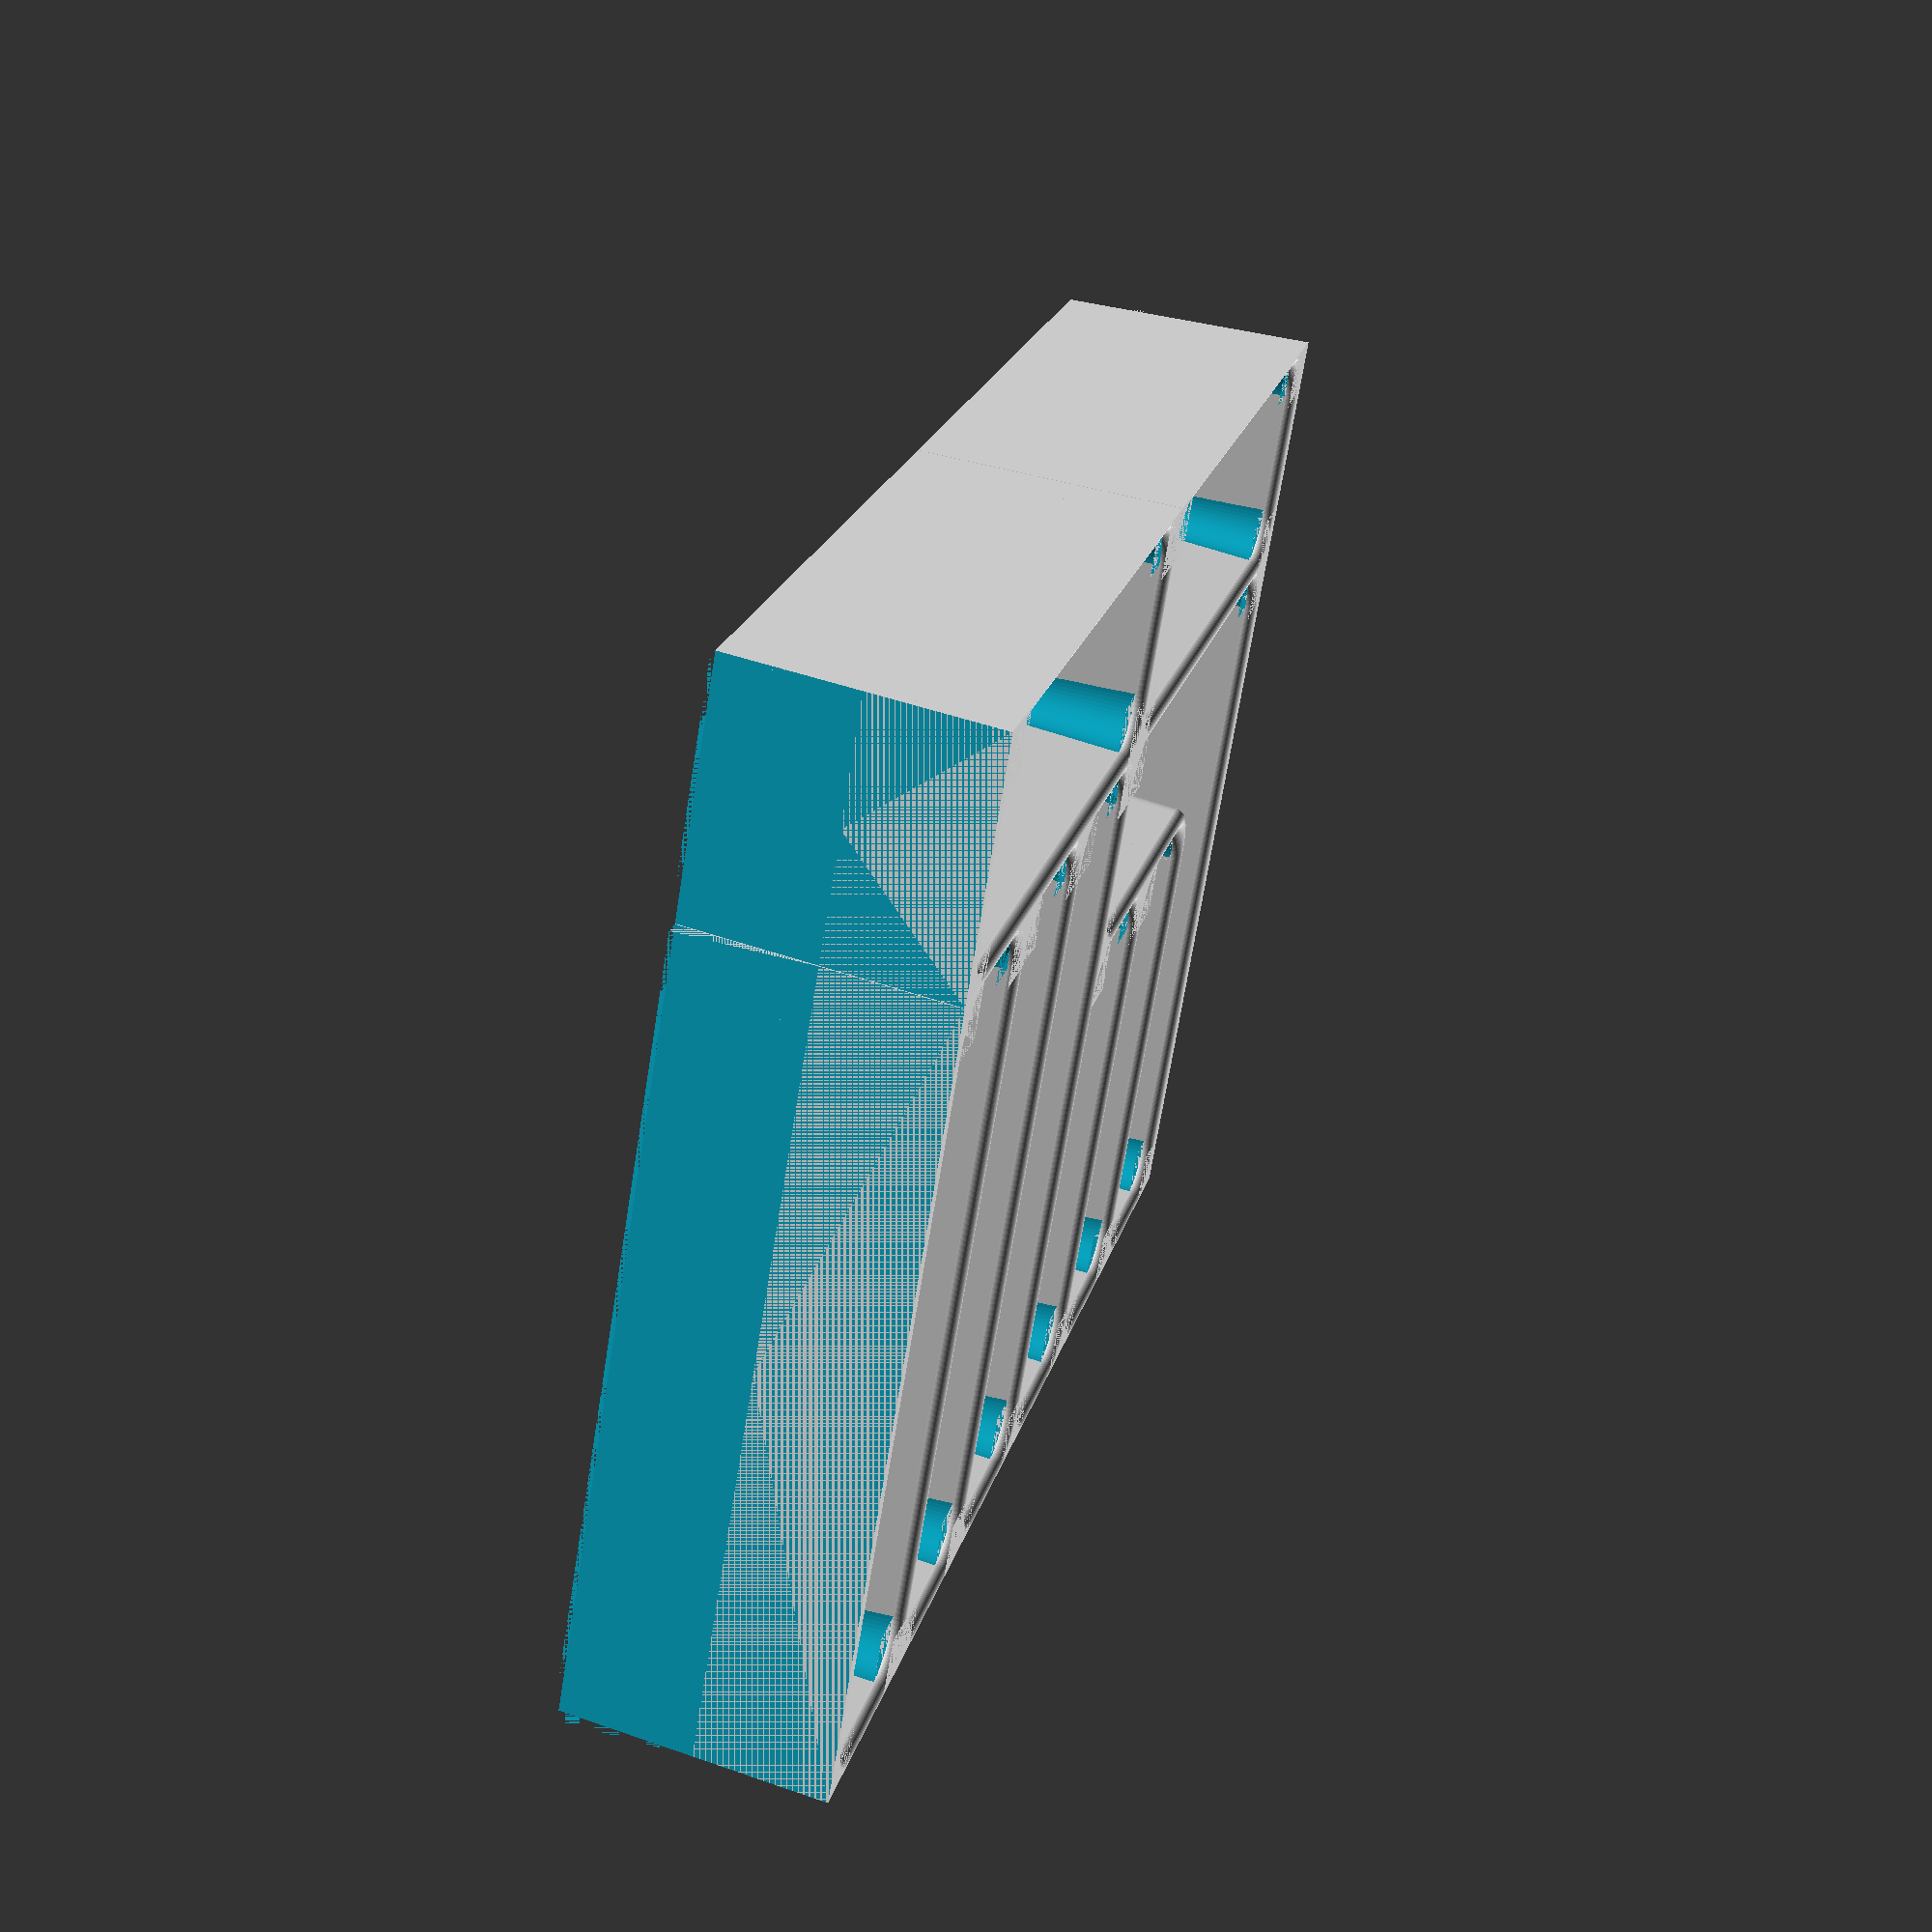
<openscad>
// global design parameters
height = 60;
width_bottom = 13;
width_top = 5;

border_top_bottom_distance = [0, 8];

gap = 0.15;
gap_top = 1;  // overhang needs bigger tolerances

$fa = 5;
$fs = 0.1;

// derived variables
radius_bottom = width_bottom/2;
radius_top = width_top/2;
height_linear = height-radius_top;
connector_length = 2*max(width_top, width_bottom);

//showcase();
example();


module showcase(space=40) {
    module line_up(space) {
       for (i = [0 : 1 : $children-1])
         translate([ space*i, 0, 0 ]) children(i);
    }
    line_up(space) {
        divider_bend(distance=-20);
        divider_bend();
        divider_lowered();
        divider();
        connector_zero();
        connector_straight();
        connector_t();
        connector_x();
        connector_corner(round=true);
        connector_corner(round=false);
        border_straight_x();
        border_straight_y();
        border_corner();
        group();
        group();
        border_corner_flipped();
    }
}

module example() {
    border_corner([30,150]);
    translate([2*(30+connector_length), 0])
        rotate([0, 0, 270])
            border_straight_x(30);
    translate([3*(30+connector_length), 0])
        rotate([0, 0, 270])
            border_straight_x(30);
    translate([4*(30+connector_length), 0])
        rotate([0, 0, 270])
            border_straight_x(30);
    translate([5*(30+connector_length), 0])
        rotate([0, 0, 270])
            border_straight_x(30);
    translate([6*(30+connector_length), 0])
        border_corner_flipped([30,150]);
    translate([0, -(150+30+2*connector_length)])
        scale([1, -1, 1])
            border_corner([3*30+2*connector_length, 30]);
    translate([6*(30+connector_length), -(150+30+2*connector_length)])
        scale([1, -1, 1])
            border_corner_flipped([3*30+2*connector_length, 30]);

    translate([1*(30+connector_length), -0.5*connector_length])
        divider(100);
    translate([2*(30+connector_length), -0.5*connector_length])
        divider(100);
    translate([3*(30+connector_length), -0.5*connector_length])
        divider(100);
    translate([4*(30+connector_length), -0.5*connector_length])
        divider(150);
    translate([5*(30+connector_length), -0.5*connector_length])
        divider(150);

    translate([1*(30+connector_length), -(100 + connector_length)])
        connector_corner();
    translate([2*(30+connector_length), -(100 + connector_length)])
        rotate([0, 0, 270])
            connector_t();
    translate([3*(30+connector_length), -(100 + connector_length)])
        connector_t();

    translate([1*(30+connector_length)+0.5*connector_length, -(100 + connector_length)])
        rotate([0, 0, 90])
            divider(30);
    translate([2*(30+connector_length)+0.5*connector_length, -(100 + connector_length)])
        rotate([0, 0, 90])
            divider(30);
    translate([0.5*connector_length, -(150 + connector_length)])
        rotate([0, 0, 90])
            divider(3*30+2*connector_length);
    translate([3*(30+connector_length)+0.5*connector_length, -(150 + connector_length)])
        rotate([0, 0, 90])
            divider(30);
    translate([4*(30+connector_length)+0.5*connector_length, -(150 + connector_length)])
        rotate([0, 0, 90])
            divider(30);
    translate([5*(30+connector_length)+0.5*connector_length, -(150 + connector_length)])
        rotate([0, 0, 90])
            divider(30);
    translate([3*(30+connector_length), -(100 + 1.5*connector_length)])
        divider(50-connector_length);
    translate([3*(30+connector_length), -(150 + 1.5*connector_length)])
        divider(30);

    translate([3*(30+connector_length), -(150 + connector_length)])
        connector_x();
    translate([4*(30+connector_length), -(150 + connector_length)])
        rotate([0, 0, 270])
            connector_t();
    translate([5*(30+connector_length), -(150 + connector_length)])
        rotate([0, 0, 270])
            connector_t();
}

module profile_shape() {
    polygon([
        [-radius_bottom, 0],
        [radius_bottom, 0],
        [radius_top, height_linear],
        [-radius_top, height_linear]
    ]);
    translate([0, height_linear])
        circle(r=radius_top);
}

module profile(length=150) {
    rotate([90,0,0])
        linear_extrude(height=length)
            profile_shape();
}

module profile_round(radius, angle=90) {
    translate([-radius,0]) {
        rotate_extrude(angle=angle) {
            translate([radius,0])
                profile_shape();
        }
    }
}

module profile_corner(round=false) {
    // bottom part
    difference() {
        if (round) {
            intersection() {
                translate([-0.5*connector_length, -0.5*connector_length])
                    cube([connector_length, connector_length, height_linear]);
                translate([0.5*connector_length, 0.5*connector_length]) {
                    rotate_extrude() {
                        polygon([
                            [0, 0],
                            [0.5*connector_length+radius_bottom, 0],
                            [0.5*connector_length+radius_top, height_linear],
                            [0, height_linear]
                        ]);
                    }
                }
            }
        } else {
            cube([0.5*connector_length, 0.5*connector_length, height_linear]);
        }
        translate([0.5*connector_length, 0.5*connector_length]) {
            rotate_extrude() {
                polygon([
                    [0, 0],
                    [0.5*connector_length-radius_bottom, 0],
                    [0.5*connector_length-radius_top, height_linear],
                    [0, height_linear]
                ]);
            }
        }
    }
    // top round part
    intersection() {
        translate([0, 0, height_linear]) {
            if (round) {
                translate([-0.5*connector_length, -0.5*connector_length])
                    cube([connector_length, connector_length, radius_top]);
            } else {
                cube([0.5*connector_length, 0.5*connector_length, radius_top]);
            }
        }
        translate([0.5*connector_length, 0.5*connector_length]) {
            rotate_extrude() {
                translate([0.5*connector_length, height_linear])
                    circle(r=radius_top);
            }
        }
    }
    // top flat part
    if (!round) {
        difference() {
            translate([0, 0, height_linear])
                cube([0.5*connector_length, 0.5*connector_length, radius_top]);
            translate([0.5*connector_length, 0.5*connector_length, height_linear])
                cylinder(h=radius_top, r=0.5*connector_length);
        }
    }
}


module fitting(male=true) {
    // shrink male piece a little bit
    gap = male ? gap : 0;
    gap_top = male ? gap_top : 0;
    connector_length = radius_bottom;
    // For crazy people, that choose width_top > width_bottom. Otherwise pieces
    // cannot be sticked together. Such a design actually looks quite nice ;)
    radius_top = radius_top <= radius_bottom ? radius_top : radius_bottom;
    radius_top_corrected = radius_top+(radius_bottom-radius_top)*gap_top/height_linear;
    linear_extrude(height=height_linear-gap_top, scale=radius_top_corrected/radius_bottom) {
        polygon([
            [-0.3*radius_bottom+gap, 0],
            [0.3*radius_bottom-gap, 0],
            [0.5*radius_bottom-gap, connector_length],
            [-0.5*radius_bottom+gap, connector_length]
        ]);
        translate([0,connector_length]) {
            circle(r=0.6*radius_bottom-gap);
            // add "air channel" for female piece
            if (!male)
                translate([-0.1*radius_bottom,0])
                    square([0.2*radius_bottom, radius_bottom]);
        }
    }
}

module divider(length=100) {
    difference() {
        profile(length);
        rotate([0,0,180])
            fitting(male=false);
        translate([0,-length])
            fitting(male=false);
    }
}

module divider_lowered(length=100, lower=0.5, radius1=40, radius2=8) {
    assert(radius1 >= radius_top, "divider_lowered: radius1 must be greater than width_top/2!");
    assert(radius2 >= radius_top, "divider_lowered: radius2 must be greater than width_top/2!");

    height_lower = height_linear*lower;
    angle1 = height_lower > 2*radius1 ? 90 : acos(1-0.5*height_lower/radius1);
    length_round1 = sin(angle1)*radius1;
    height_round1 = (1-cos(angle1))*radius1;
    height_ortho1 = height_lower > 2*radius1 ? height_lower-2*radius1 : 0;
    angle2 = height_lower > 2*radius2 ? 90 : acos(1-0.5*height_lower/radius2);
    length_round2 = sin(angle2)*radius2;
    height_round2 = (1-cos(angle2))*radius2;
    height_ortho2 = height_lower > 2*radius2 ? height_lower-2*radius2 : 0;
    length_ortho = length - 2*(length_round1 + length_round2);
    assert(length_ortho >= 0, "divider_lowered: radius1+radius2 too big or length too small");

    module round_edge(radius, angle, length_round, height_round, height_ortho) {
        translate([0, 0, height_linear-radius])
            rotate([0,-90,180])
                rotate_extrude(angle=angle)
                    translate([radius, 0])
                        circle(r=radius_top);
        if (height_ortho > 0) {
            translate([0, -length_round, height-height_lower+height_round-radius_top])
                linear_extrude(height_ortho)
                    circle(r=radius_top);
        }
        translate([0, -2*length_round, height-height_lower+radius-radius_top])
            rotate([0,90,0])
                rotate_extrude(angle=angle)
                    translate([radius, 0])
                        circle(r=radius_top);
    }

    module spread() {
        angle = asin((radius_bottom - radius_top) / height_linear);
        z_correction = 1/cos(angle);
        translate([0, 0, height_linear])
            scale([1, 1, z_correction])
                rotate([0, angle, 0])
                    translate([0, 0, -height_linear])
                        children();
        translate([0, 0, height_linear])
            scale([1, 1, z_correction])
                rotate([0, -angle, 0])
                    translate([0, 0, -height_linear])
                        children();
    }

    module flat_profile(radius, length_round, height_round, height_ortho) {
        intersection() {
            translate([0, height-height_round-radius_top])
                square([length_round, height_round]);
            translate([0, height-radius-radius_top])
                circle(r=radius);
        }
        difference() {
            translate([length_round, height-height_lower-radius_top])
                square([length_round, height_round]);
            translate([2*length_round, height-height_lower-radius_top+radius]) {
                circle(r=radius);
            }
        }
        translate([0, height-height_lower-radius_top])
            square([length_round, height_round+height_ortho]);
    }

    module flat_cap(top=true) {
        max_radius = max(radius_top, radius_bottom);
        rotate([90,0,270]) {
            translate([0,0,-max_radius]) {
                linear_extrude(height=2*max_radius) {
                    offset(r=top?radius_top:0) {
                        union() {
                            square([length, height-height_lower-radius_top]);
                            flat_profile(radius1, length_round1, height_round1, height_ortho1);
                            translate([length, 0])
                                scale([-1, 1])
                                    flat_profile(radius2, length_round2, height_round2, height_ortho2);
                        }
                    }
                }
            }
        }
    }

    difference() {
        union() {
            // top round edge
            spread() {
                // radius1 round edge
                round_edge(radius1, angle1, length_round1, height_round1, height_ortho1);
                // center round edge
                if (length_ortho > 0) {
                    translate([0, -2*length_round1, height-height_lower-radius_top])
                        rotate([90, 0, 0])
                            linear_extrude(length_ortho)
                                circle(r=radius_top);
                }
                // radius2 round edge
                translate([0, -length, 0])
                    rotate([0,0,180])
                        round_edge(radius2, angle2, length_round2, height_round2, height_ortho2);
            }

            // flat top
            intersection() {
                flat_cap(top=true);
                rotate([90, 0, 0]) {
                    linear_extrude(height=length) {
                        polygon([
                            [-max(0,(radius_bottom-radius_top)), 0],
                            [max(0,(radius_bottom-radius_top)), 0],
                            [0, height]
                        ]);
                    }
                }
            }

            // body
            intersection() {
                profile(length);
                flat_cap(top=false);
            }
        }
        rotate([0,0,180])
            fitting(male=false);
        translate([0,-length])
            fitting(male=false);
    }
}

module divider_bend(length=100, distance=20, radius=50) {
    // more helpful error message for rotate_extrude() error in profile_round()
    assert(radius >= radius_bottom, str("divider_bend: radius (", radius, ") too small, must be >= ", radius_bottom));
    angle = (abs(distance) >= 2*radius ? 90 : acos(1-0.5*abs(distance)/radius))*sign(distance);
    length_ortho = abs(distance) >= 2*radius ? abs(distance)-2*radius : 0;
    length_round = abs(distance) >= 2*radius ? radius : abs(sin(angle))*radius;
    length_start = 0.5*(length-2*length_round);
    assert(length >= 2*length_round, "divider_bend: length too short or radius too big");
    difference() {
        union() {
            if (length_start > 0) {
                profile(length_start);
                translate([distance,length_start-length])
                    profile(length_start);
            }
            translate([0,-length_start])
                rotate([0,0,180])
                    profile_round(radius=radius*sign(angle), angle=angle);
            translate([distance, length_start-length])
                profile_round(radius=radius*sign(angle), angle=angle);
            if (length_ortho > 0) {
                translate([angle>0?radius:-length_ortho-radius,-0.5*length])
                    rotate([0,0,90])
                        profile(length_ortho);
            }
        }
        rotate([0,0,180])
            fitting(male=false);
        translate([distance,-length])
            fitting(male=false);
    }
}

module connector_zero() {
    union() {
        fitting(male=true);
        rotate([0,0,180])
            fitting(male=true);
    }
}

module connector_straight() {
    translate([0,0.5*connector_length,0]) {
        union() {
            profile(connector_length);
            fitting(male=true);
            translate([0,-connector_length,0])
                rotate([0,0,180])
                    fitting(male=true);
        }
    }
}

module connector_x() {
    union() {
        for (r=[0, 90, 180, 270]) {
            rotate([0,0,r]) {
                translate([0,0.5*connector_length,0])
                    fitting(male=true);
                profile_corner();
            }
        }
    }
}

module connector_t() {
    union() {
        for (r=[0, 90, 180]) {
            rotate([0,0,r])
                translate([0,0.5*connector_length,0])
                    fitting(male=true);
        }
        for (r=[90, 180]) {
            rotate([0,0,r])
                profile_corner();
        }
        translate([0,0.5*connector_length,0])
            profile(connector_length);
    }
}

module connector_corner(round=true) {
    union() {
        profile_corner(round=round);
        for (r=[0,270]) {
            rotate([0,0,r]) {
                translate([0,0.5*connector_length,0]) {
                    fitting(male=true);
                    if (!round)
                        profile(length=0.5*connector_length);
                }
            }
        }
        if (!round) {
            rotate([0,0,180]) {
                rotate_extrude(angle=90) {
                    intersection() {
                        profile_shape();
                        square([max(radius_bottom, radius_top), height]);
                    }
                }
            }
        }
    }
}

module add_distance_xy(length, distance) {
    max_bottom_distance = radius_top <= radius_bottom ? radius_bottom - radius_top : 0;
    bottom_distance = [min(max_bottom_distance, distance[0]),
                       min(max_bottom_distance, distance[1])];
    top_distance = [distance[0] - bottom_distance[0],
                    distance[1] - bottom_distance[1]];
    difference() {
        union() {
            children();
            rotate([90, 0, 0]) {
                translate([0, 0, -top_distance[0]]) {
                    linear_extrude(height=length[1]+connector_length+top_distance[0]) {
                        polygon([
                            [bottom_distance[1], 0],
                            [0, height],
                            [-top_distance[1], height],
                        ]);
                    }
                }
            }
            rotate([90, 0, 90]) {
                translate([0, 0, -top_distance[1]]) {
                    linear_extrude(height=length[0]+connector_length+top_distance[1]) {
                        polygon([
                            [-bottom_distance[0], 0],
                            [0, height],
                            [top_distance[0], height],
                        ]);
                    }
                }
            }
        }
        rotate([90, 0, 0]) {
            translate([0, 0, -top_distance[0]]) {
                linear_extrude(height=length[1]+connector_length+top_distance[0]) {
                    polygon([
                        [bottom_distance[1], 0],
                        [-top_distance[1], height],
                        [-top_distance[1], 0]
                    ]);
                }
            }
        }
        rotate([90, 0, 90]) {
            translate([0, 0, -top_distance[1]]) {
                linear_extrude(height=length[0]+connector_length+top_distance[1]) {
                    polygon([
                        [-bottom_distance[0], 0],
                        [top_distance[0], height],
                        [top_distance[0], 0]
                    ]);
                }
            }
        }
    }
}

module _border_straight(length=100, distance=0) {
    translate([0, -0.5*gap, 0]) {
        add_distance_xy([0, length-gap], [0, distance]) {
            translate([0, 0.5*gap, 0]) {
                intersection() {
                    union() {
                        translate([0, -0.5*connector_length, 0])
                            profile(length);

                        rotate([0, 0, 270])
                            profile_corner();

                        translate([0, -(length+connector_length), 0])
                            profile_corner();

                        translate([0.5*connector_length, 0, 0])
                            rotate([0, 0, 270])
                                fitting(male=true);
                        translate([0.5*connector_length, -(length+connector_length), 0])
                            rotate([0, 0, 270])
                                fitting(male=true);
                    }
                    translate([0, -(length+connector_length-0.5*gap), 0])
                        cube([2*connector_length, length+connector_length-gap, height]);
                }
            }
        }
    }
}

module border_straight_x(width=100) {
    _border_straight(length=width, distance=border_top_bottom_distance[0]);
}

module border_straight_y(depth=100) {
    _border_straight(length=depth, distance=border_top_bottom_distance[1]);
}

module border_corner(length=[30, 100], distance=border_top_bottom_distance) {
    add_distance_xy(length=[length[0]-0.5*gap, length[1]-0.5*gap], distance=distance) {
        intersection() {
            union() {
                translate([0, -0.5*connector_length, 0])
                    profile(length[1]);
                translate([0.5*connector_length, 0, 0])
                    rotate([0, 0, 90])
                        profile(length[0]);

                rotate([0, 0, 270])
                    profile_corner();
                translate([0, -(length[1]+connector_length)])
                    profile_corner();
                translate([length[0]+connector_length, 0, 0])
                    rotate([0, 0, 180])
                        profile_corner();

                translate([connector_length+length[0], -0.5*connector_length, 0])
                    rotate([0, 0, 180])
                        fitting(male=true);
                translate([0.5*connector_length, -(length[1]+connector_length), 0])
                    rotate([0, 0, 270])
                        fitting(male=true);
            }
            translate([0, -(length[1]+connector_length-0.5*gap), 0])
                cube([length[0]+connector_length-0.5*gap, length[1]+connector_length-0.5*gap, height]);
        }
    }
}

module border_corner_flipped(length=[30, 100], distance=border_top_bottom_distance) {
    scale([-1, 1, 1])
        border_corner(length=length, distance=distance);
}

</openscad>
<views>
elev=304.1 azim=215.2 roll=285.9 proj=p view=wireframe
</views>
